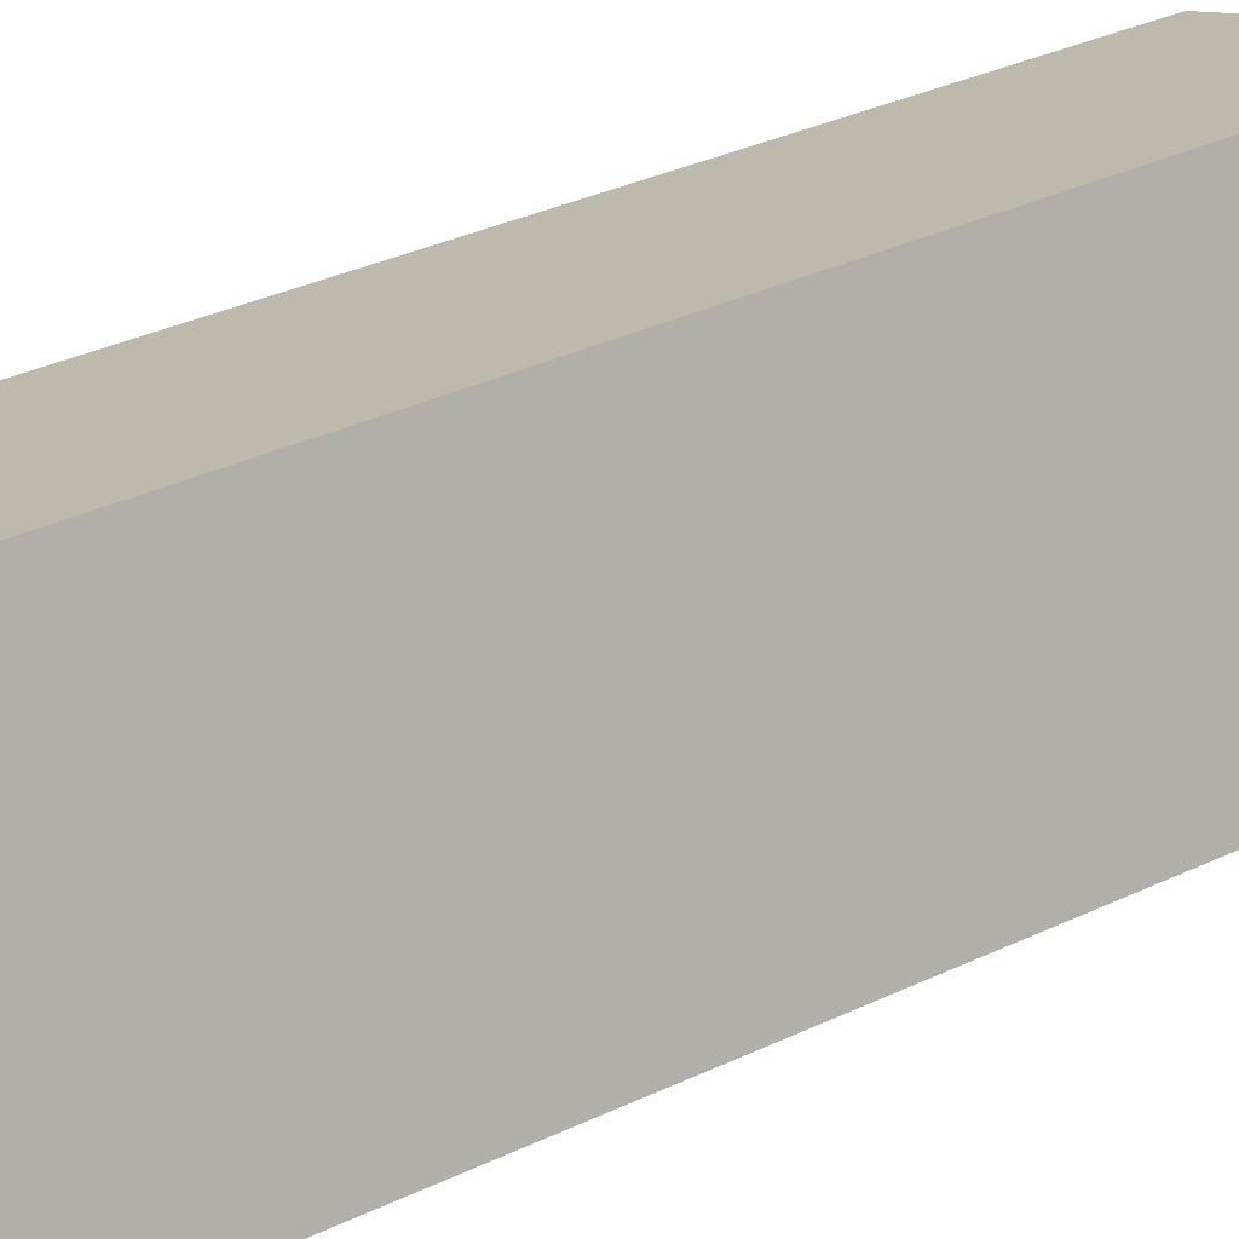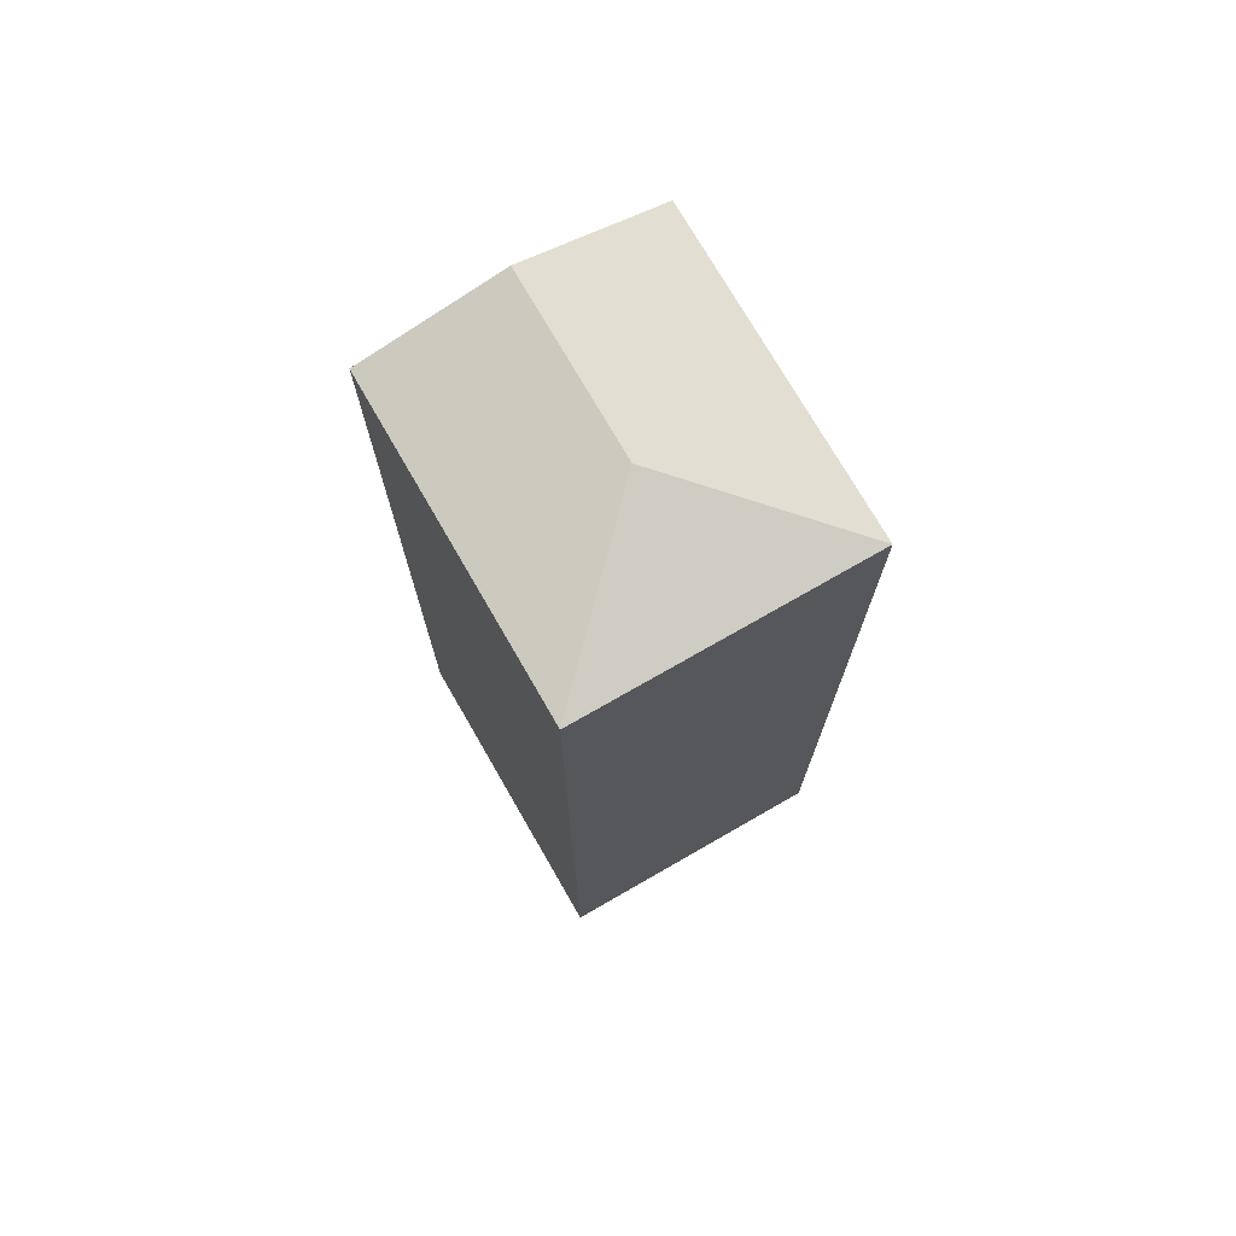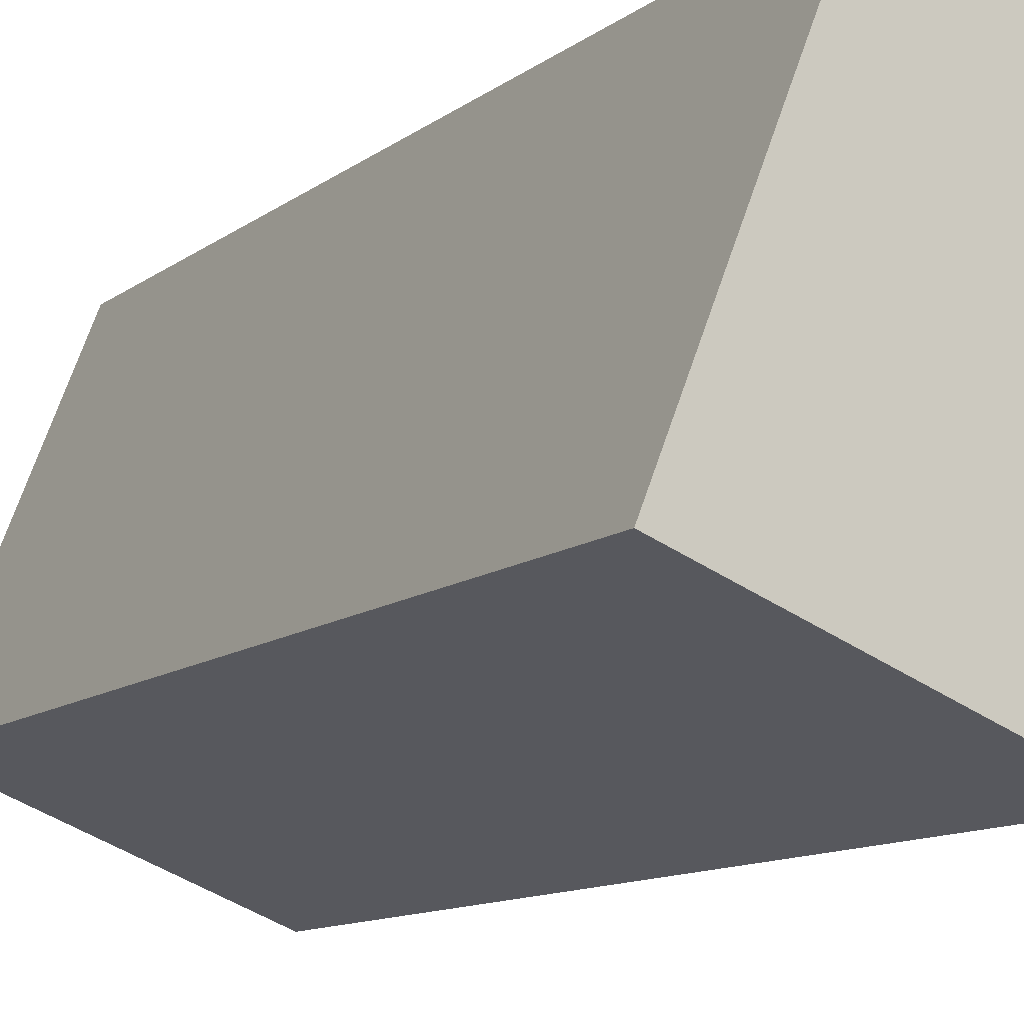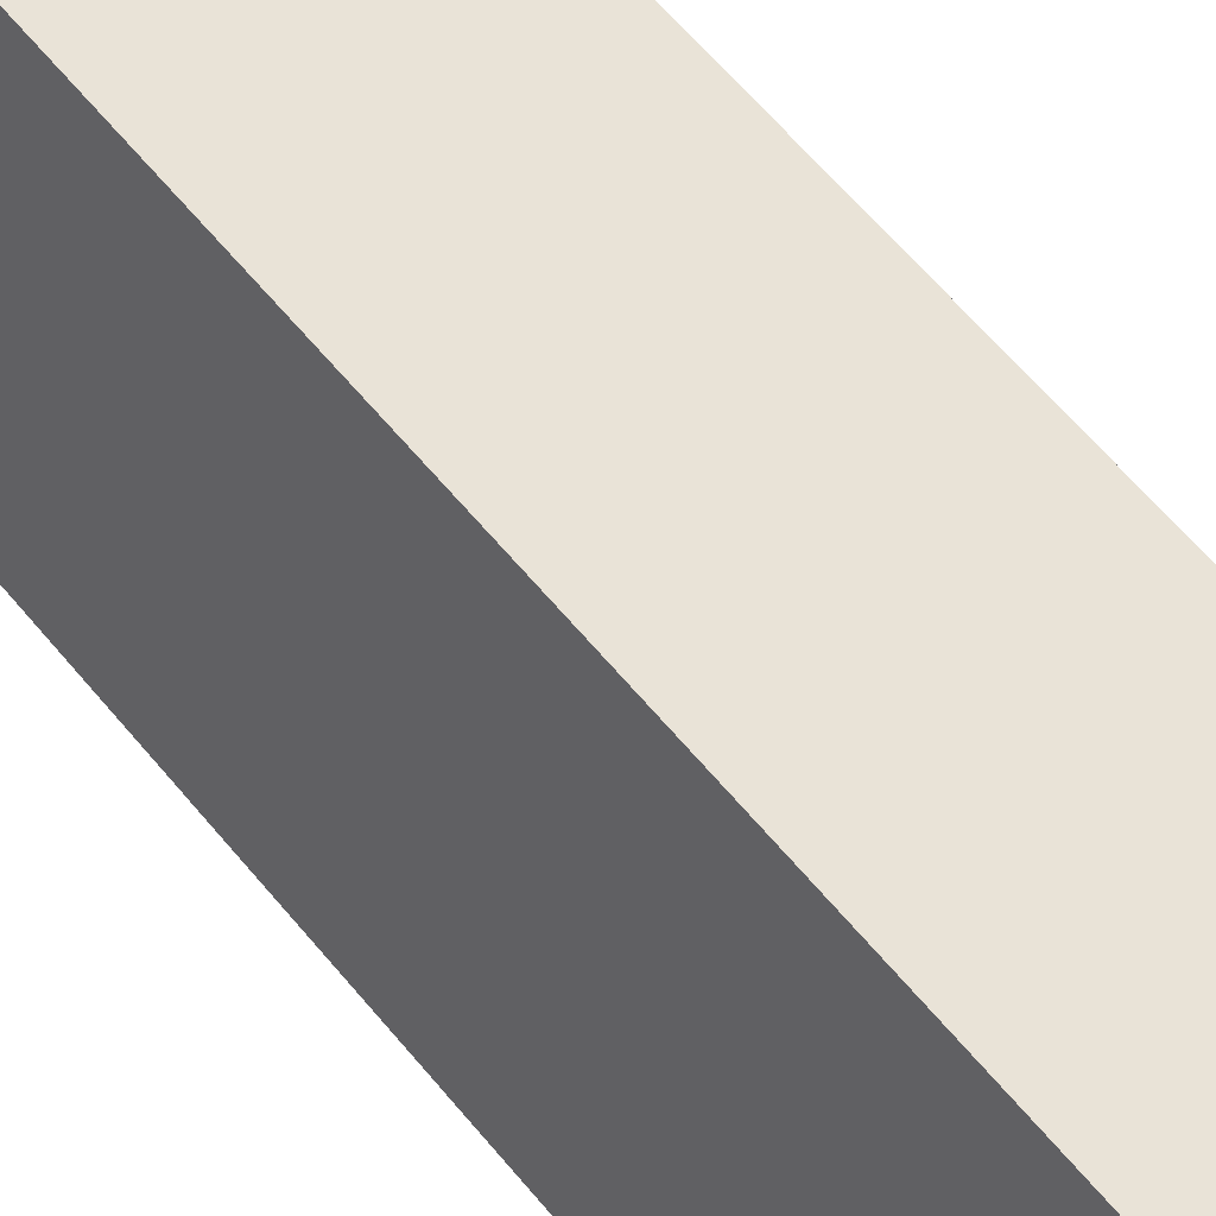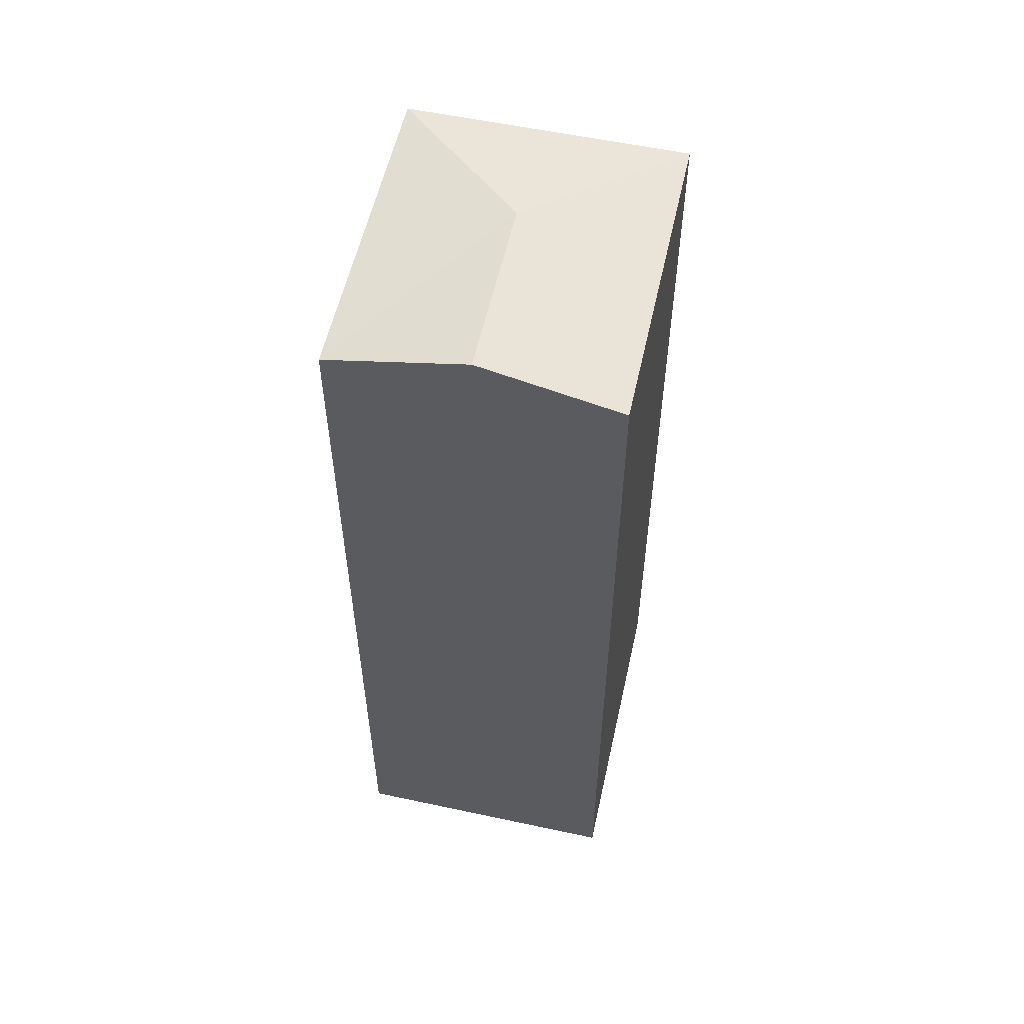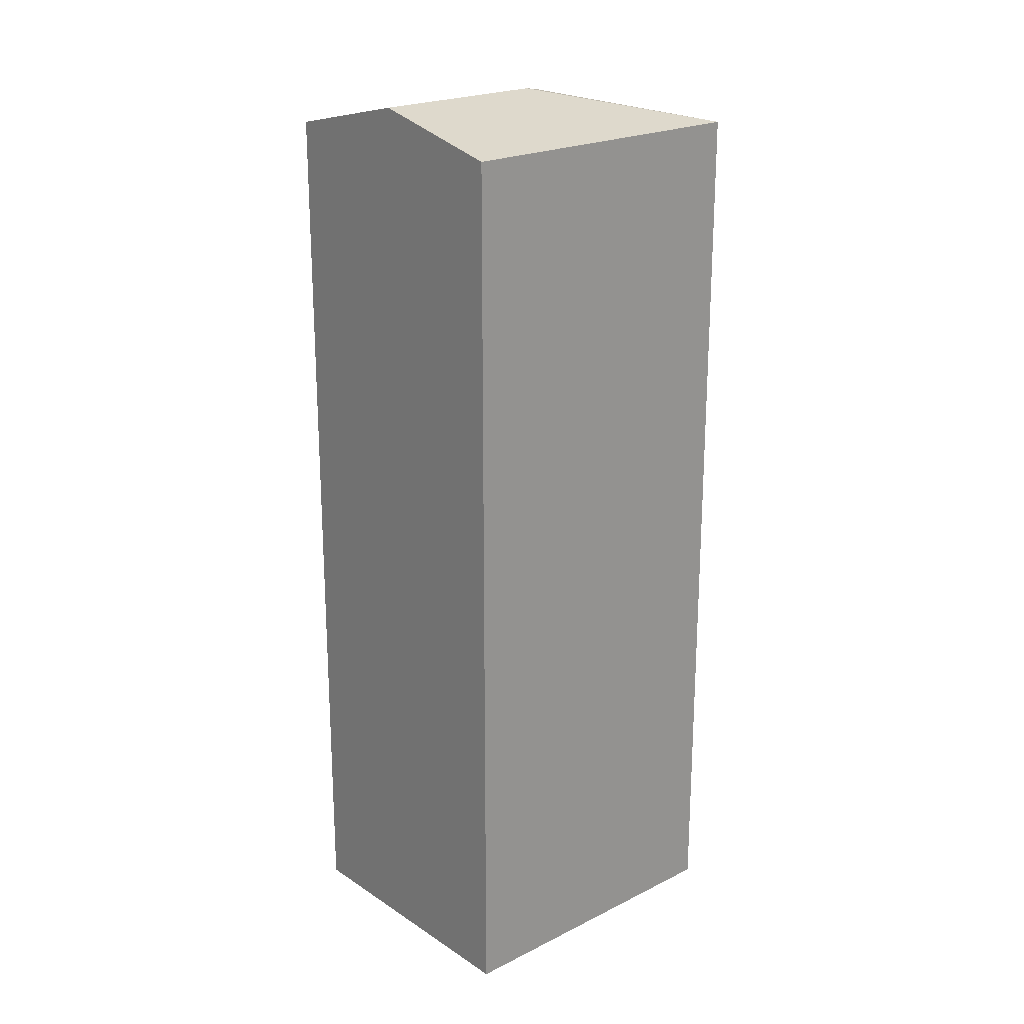
<metadata>
{"format":"obj","ext":"obj","renderer":"f3d","projection":"perspective","resolution":1024,"background":"white","views":[{"elev":34.5,"azim":-122.5,"up":"+Z"},{"elev":73.9,"azim":171.6,"up":"+Y"},{"elev":-10.3,"azim":-27.9,"up":"+Z"},{"elev":66.6,"azim":-40.5,"up":"+Z"},{"elev":56.4,"azim":34.0,"up":"+Y"},{"elev":21.7,"azim":70.2,"up":"+Y"}]}
</metadata>
<code>
v  4.143 21.24 1.799
v  5.944 20.5 -2.337
v  0 20.5 1.256e-15
v  8.63 20.5 4.467
v  5.654 21.24 5.628
v  2.674 20.5 6.79
v  2.674 -4.158e-16 6.79
v  8.63 -2.735e-16 4.467
v  5.654 -3.446e-16 5.628
v  5.944 1.431e-16 -2.337
v  0 0 0
g defaultobject
f 1 2 3
f 1 4 2
f 4 1 5
f 6 1 3
f 1 6 5
f 6 4 5
f 4 6 7
f 4 7 8
f 8 7 9
f 8 2 4
f 2 8 10
f 2 11 3
f 11 2 10
f 11 6 3
f 6 11 7
f 9 10 8
f 10 9 7
f 10 7 11

</code>
